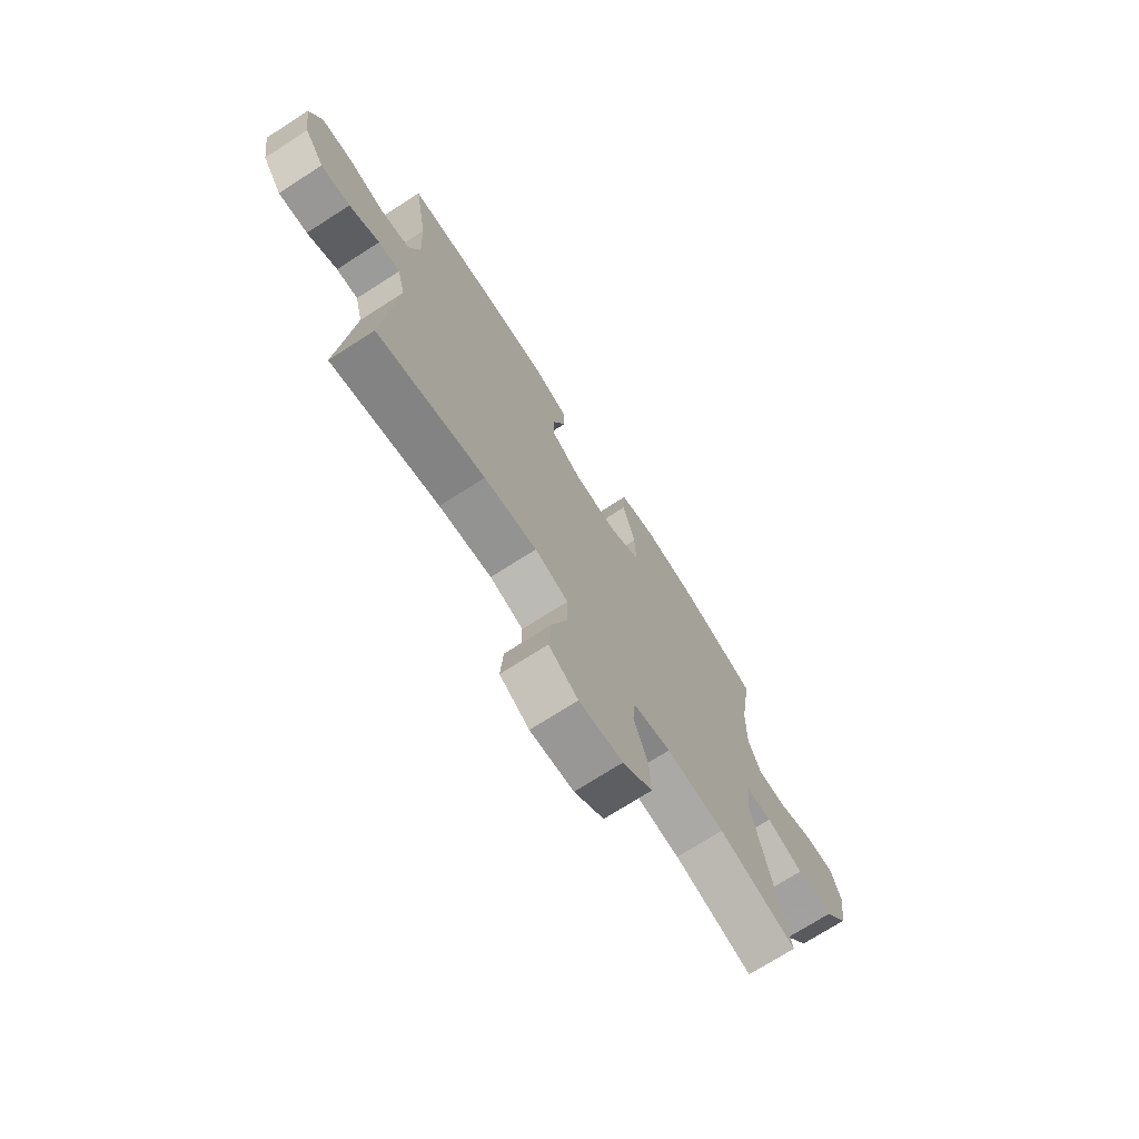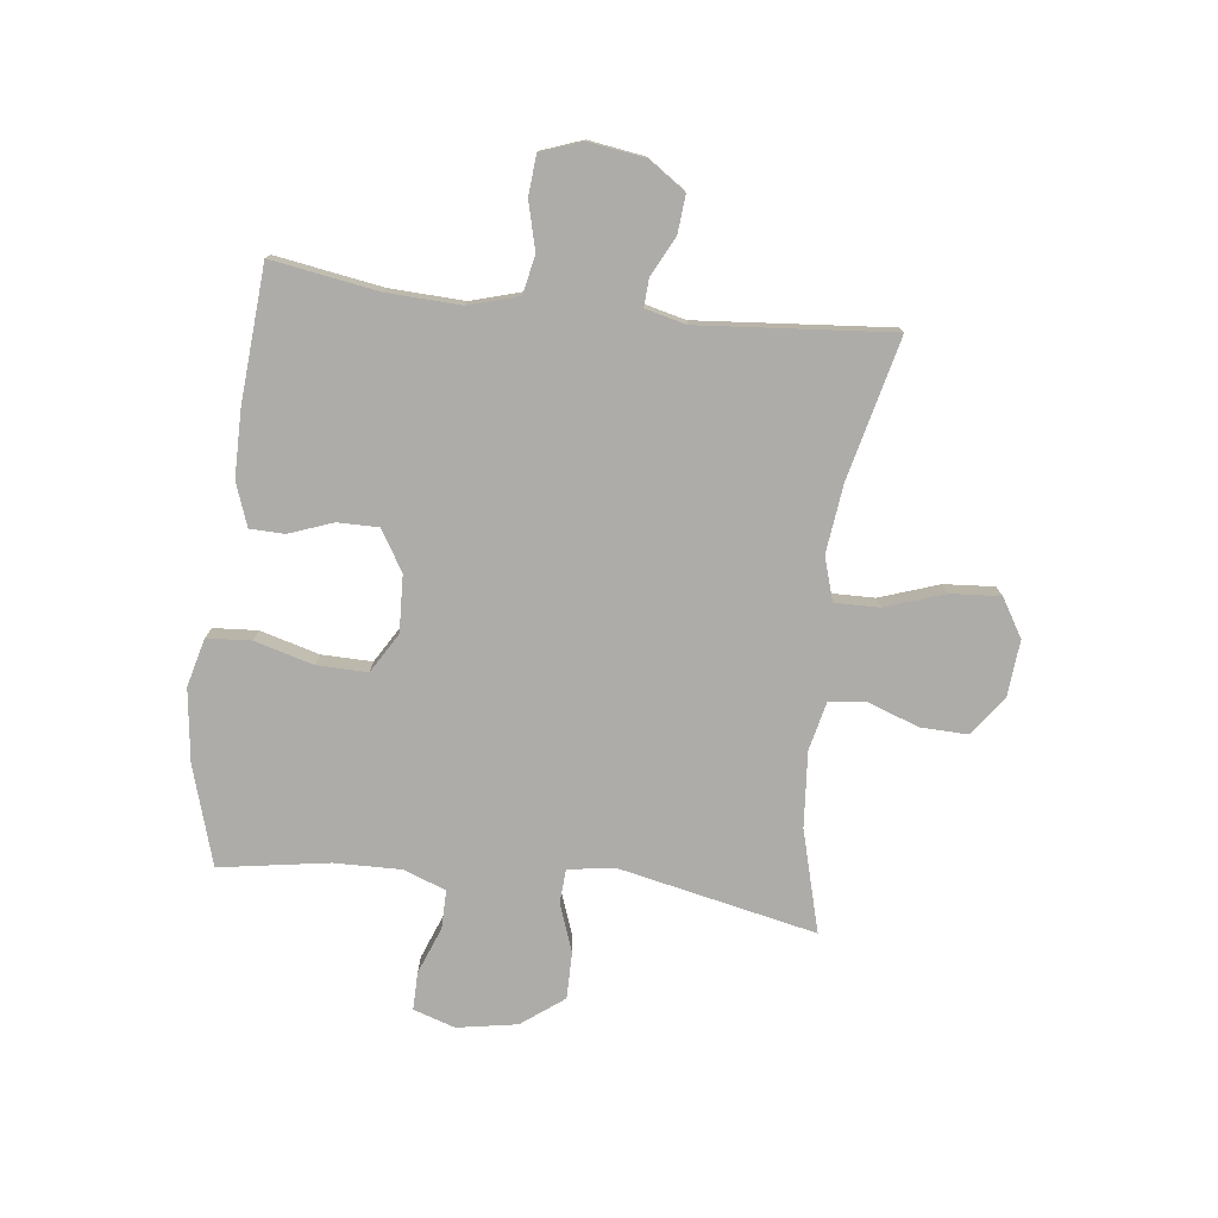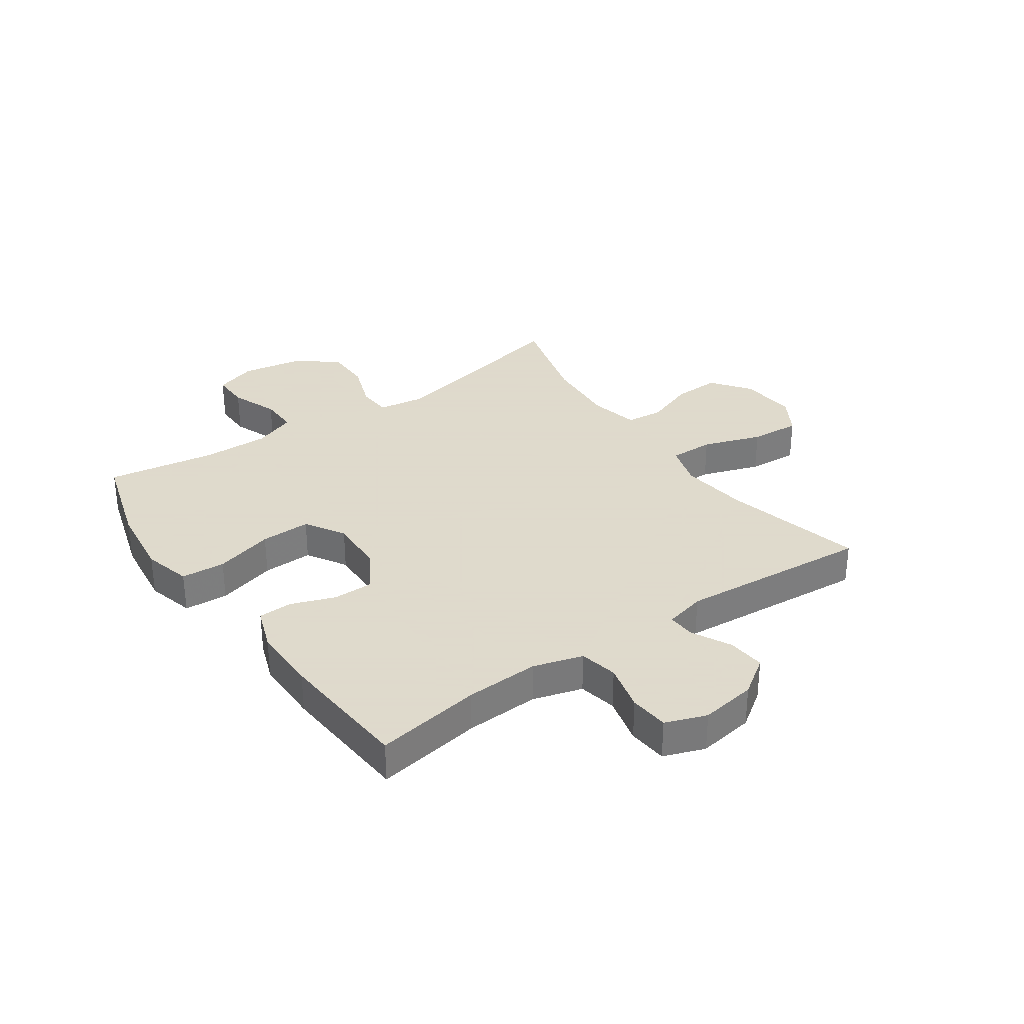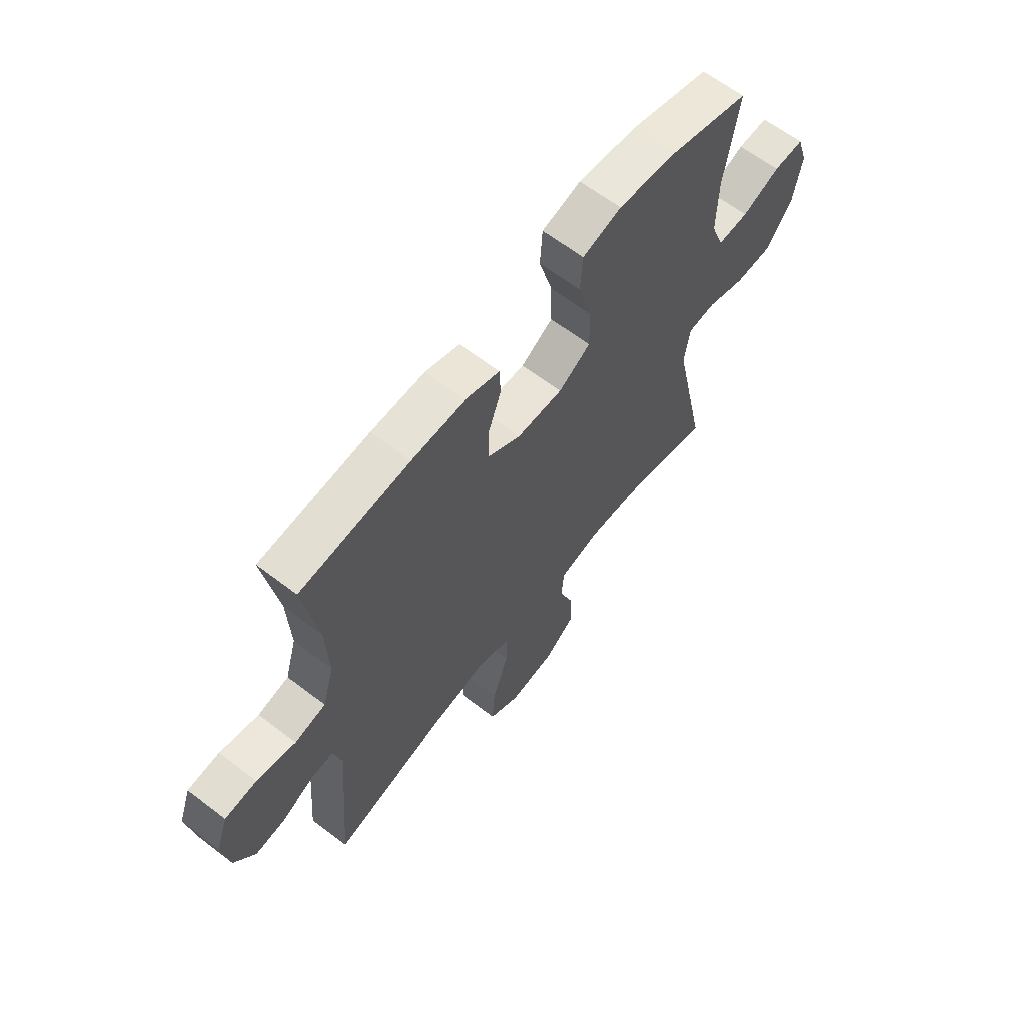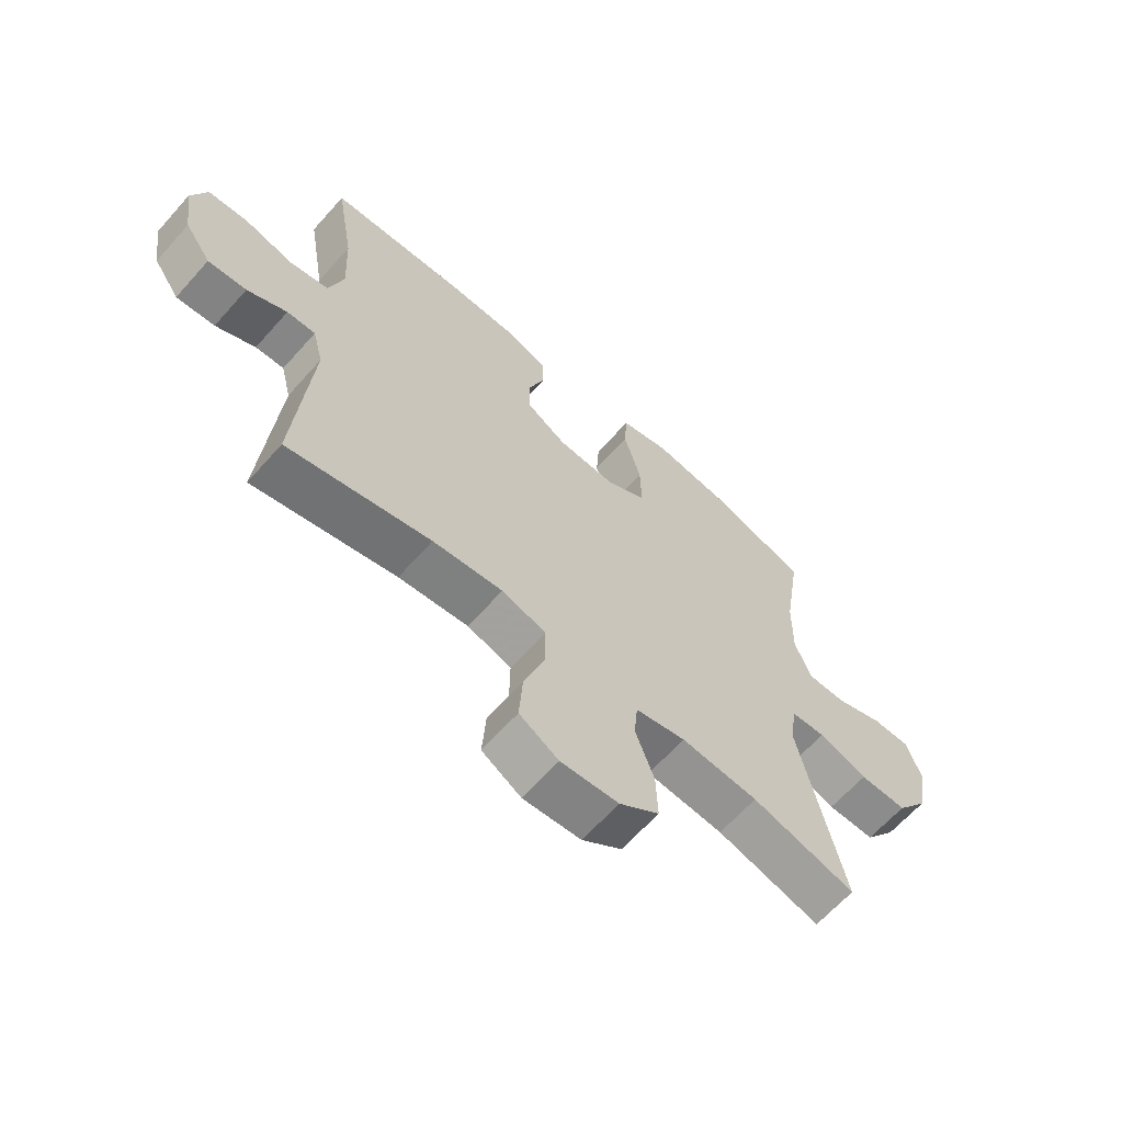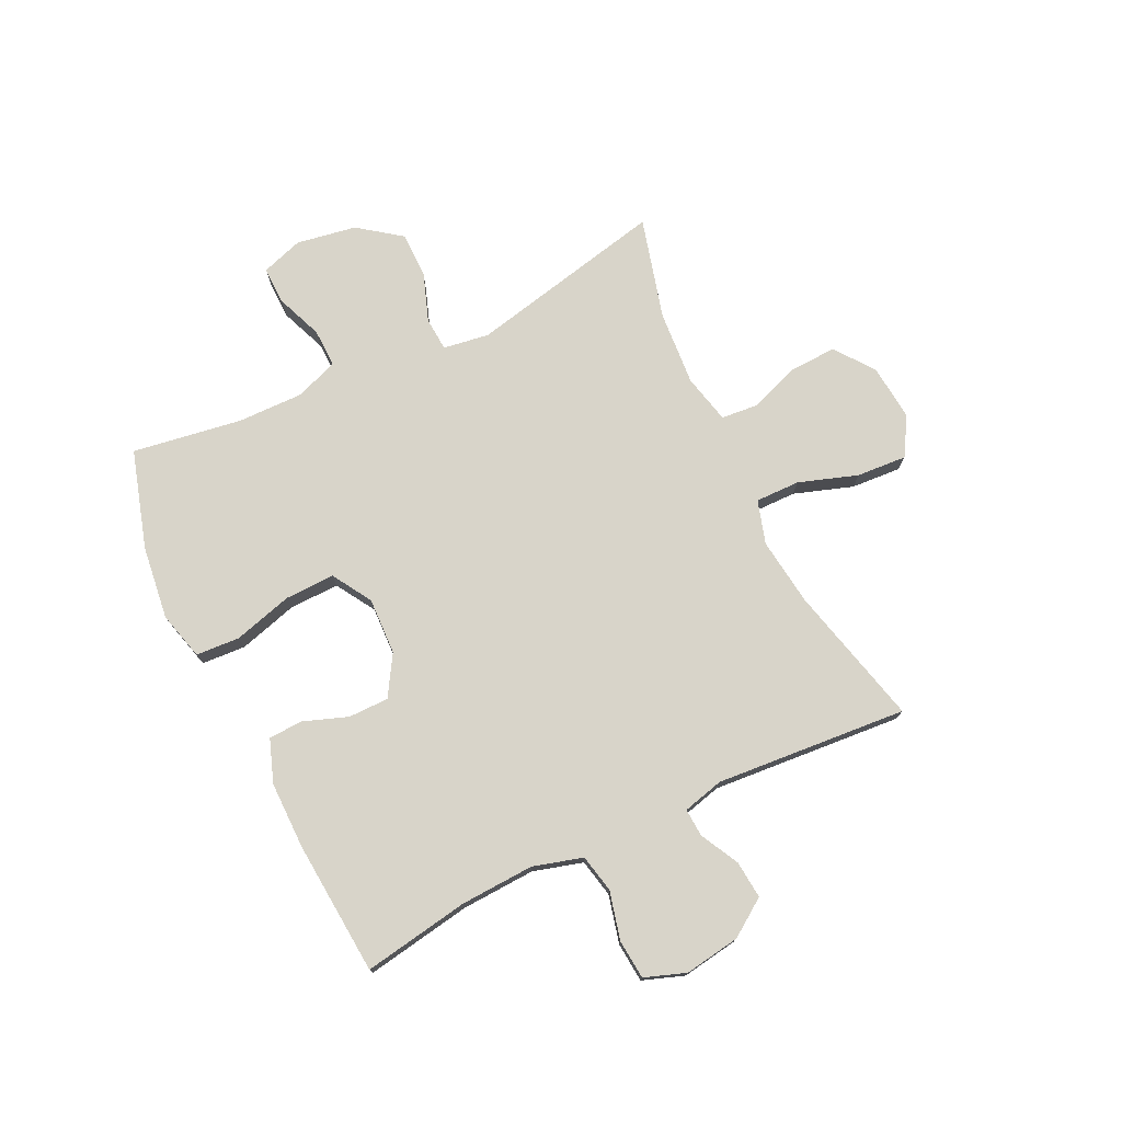
<metadata>
{"format":"obj","ext":"obj","renderer":"f3d","projection":"perspective","resolution":1024,"background":"white","views":[{"elev":-72.3,"azim":122.7,"up":"+Z"},{"elev":-76.9,"azim":83.4,"up":"+Y"},{"elev":32.4,"azim":55.2,"up":"+Y"},{"elev":63.4,"azim":127.7,"up":"+Z"},{"elev":-64.3,"azim":138.4,"up":"+Z"},{"elev":75.3,"azim":64.2,"up":"+Y"}]}
</metadata>
<code>
v 0.5 0.07 0.5
v 0.469 0.07 0.314
v 0.463 0.07 0.185
v 0.488 0.07 0.098
v 0.555 0.07 0.084
v 0.639 0.07 0.105
v 0.708 0.07 0.099
v 0.734 0.07 0.027
v 0.719 0.07 -0.071
v 0.674 0.07 -0.136
v 0.608 0.07 -0.13
v 0.54 0.07 -0.095
v 0.491 0.07 -0.092
v 0.473 0.07 -0.164
v 0.5 0.07 -0.5
v 0.255 0.07 -0.44
v 0.135 0.07 -0.425
v 0.059 0.07 -0.448
v 0.06 0.07 -0.526
v 0.095 0.07 -0.629
v 0.101 0.07 -0.717
v 0.034 0.07 -0.757
v -0.065 0.07 -0.748
v -0.133 0.07 -0.697
v -0.13 0.07 -0.615
v -0.098 0.07 -0.527
v -0.104 0.07 -0.462
v -0.19 0.07 -0.442
v -0.322 0.07 -0.452
v -0.5 0.07 -0.5
v -0.425 0.07 -0.155
v -0.437 0.07 -0.074
v -0.496 0.07 -0.07
v -0.58 0.07 -0.1
v -0.662 0.07 -0.1
v -0.717 0.07 -0.026
v -0.735 0.07 0.079
v -0.711 0.07 0.152
v -0.645 0.07 0.151
v -0.563 0.07 0.119
v -0.496 0.07 0.118
v -0.468 0.07 0.192
v -0.47 0.07 0.309
v -0.5 0.07 0.5
v -0.327 0.07 0.552
v -0.199 0.07 0.568
v -0.115 0.07 0.546
v -0.11 0.07 0.469
v -0.139 0.07 0.366
v -0.141 0.07 0.278
v -0.072 0.07 0.236
v 0.028 0.07 0.24
v 0.098 0.07 0.283
v 0.098 0.07 0.354
v 0.07 0.07 0.431
v 0.072 0.07 0.491
v 0.147 0.07 0.518
v 0.264 0.07 0.518
v 0.5 0 0.5
v 0.469 0 0.314
v 0.463 0 0.185
v 0.488 0 0.098
v 0.555 0 0.084
v 0.639 0 0.105
v 0.708 0 0.099
v 0.734 0 0.027
v 0.719 0 -0.071
v 0.674 0 -0.136
v 0.608 0 -0.13
v 0.54 0 -0.095
v 0.491 0 -0.092
v 0.473 0 -0.164
v 0.5 0 -0.5
v 0.255 0 -0.44
v 0.135 0 -0.425
v 0.059 0 -0.448
v 0.06 0 -0.526
v 0.095 0 -0.629
v 0.101 0 -0.717
v 0.034 0 -0.757
v -0.065 0 -0.748
v -0.133 0 -0.697
v -0.13 0 -0.615
v -0.098 0 -0.527
v -0.104 0 -0.462
v -0.19 0 -0.442
v -0.322 0 -0.452
v -0.5 0 -0.5
v -0.425 0 -0.155
v -0.437 0 -0.074
v -0.496 0 -0.07
v -0.58 0 -0.1
v -0.662 0 -0.1
v -0.717 0 -0.026
v -0.735 0 0.079
v -0.711 0 0.152
v -0.645 0 0.151
v -0.563 0 0.119
v -0.496 0 0.118
v -0.468 0 0.192
v -0.47 0 0.309
v -0.5 0 0.5
v -0.327 0 0.552
v -0.199 0 0.568
v -0.115 0 0.546
v -0.11 0 0.469
v -0.139 0 0.366
v -0.141 0 0.278
v -0.072 0 0.236
v 0.028 0 0.24
v 0.098 0 0.283
v 0.098 0 0.354
v 0.07 0 0.431
v 0.072 0 0.491
v 0.147 0 0.518
v 0.264 0 0.518
f 57 58 1 2
f 54 55 56 57
f 53 54 57 2
f 52 53 2 3
f 51 52 3 4
f 46 47 48 49
f 46 49 50
f 43 44 45 46
f 42 43 46 50
f 41 42 50 51
f 37 38 39 40
f 37 40 41
f 36 37 41
f 33 34 35 36
f 32 33 36 41
f 29 30 31
f 28 29 31 32
f 27 28 32 41
f 23 24 25 26
f 23 26 27
f 22 23 27
f 19 20 21 22
f 18 19 22 27
f 17 18 27 41
f 14 15 16
f 13 14 16 17
f 9 10 11 12
f 9 12 13
f 8 9 13
f 5 6 7 8
f 4 5 8 13
f 17 41 51
f 4 13 17 51
f 60 59 116 115
f 115 114 113 112
f 60 115 112 111
f 61 60 111 110
f 62 61 110 109
f 107 106 105 104
f 108 107 104
f 104 103 102 101
f 108 104 101 100
f 109 108 100 99
f 98 97 96 95
f 99 98 95
f 99 95 94
f 94 93 92 91
f 99 94 91 90
f 89 88 87
f 90 89 87 86
f 99 90 86 85
f 84 83 82 81
f 85 84 81
f 85 81 80
f 80 79 78 77
f 85 80 77 76
f 99 85 76 75
f 74 73 72
f 75 74 72 71
f 70 69 68 67
f 71 70 67
f 71 67 66
f 66 65 64 63
f 71 66 63 62
f 109 99 75
f 109 75 71 62
f 1 59 60 2
f 2 60 61 3
f 3 61 62 4
f 4 62 63 5
f 5 63 64 6
f 6 64 65 7
f 7 65 66 8
f 8 66 67 9
f 9 67 68 10
f 10 68 69 11
f 11 69 70 12
f 12 70 71 13
f 13 71 72 14
f 14 72 73 15
f 15 73 74 16
f 16 74 75 17
f 17 75 76 18
f 18 76 77 19
f 19 77 78 20
f 20 78 79 21
f 21 79 80 22
f 22 80 81 23
f 23 81 82 24
f 24 82 83 25
f 25 83 84 26
f 26 84 85 27
f 27 85 86 28
f 28 86 87 29
f 29 87 88 30
f 30 88 89 31
f 31 89 90 32
f 32 90 91 33
f 33 91 92 34
f 34 92 93 35
f 35 93 94 36
f 36 94 95 37
f 37 95 96 38
f 38 96 97 39
f 39 97 98 40
f 40 98 99 41
f 41 99 100 42
f 42 100 101 43
f 43 101 102 44
f 44 102 103 45
f 45 103 104 46
f 46 104 105 47
f 47 105 106 48
f 48 106 107 49
f 49 107 108 50
f 50 108 109 51
f 51 109 110 52
f 52 110 111 53
f 53 111 112 54
f 54 112 113 55
f 55 113 114 56
f 56 114 115 57
f 57 115 116 58
f 58 116 59 1

</code>
